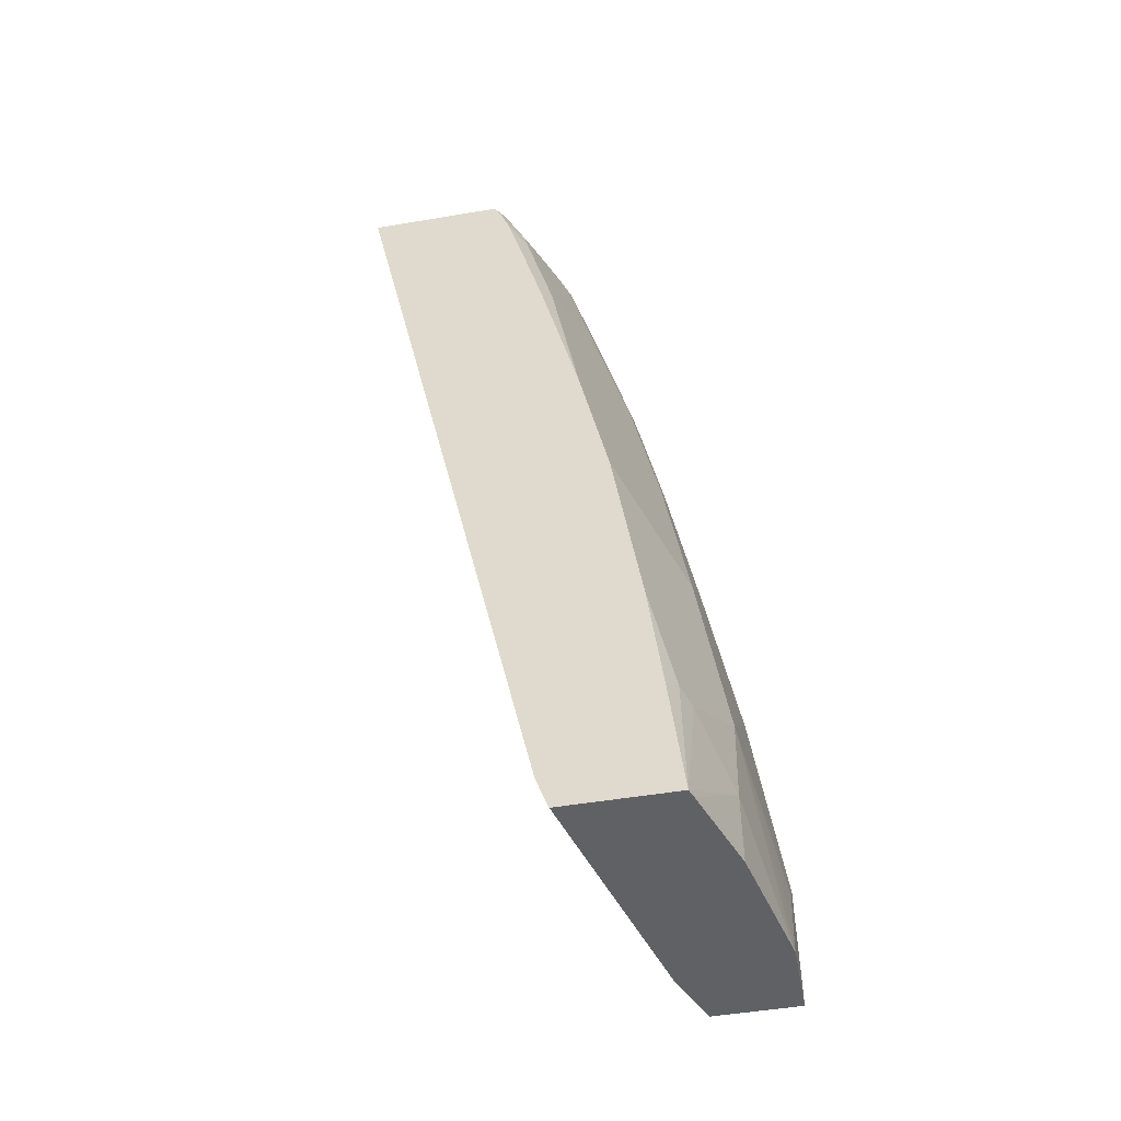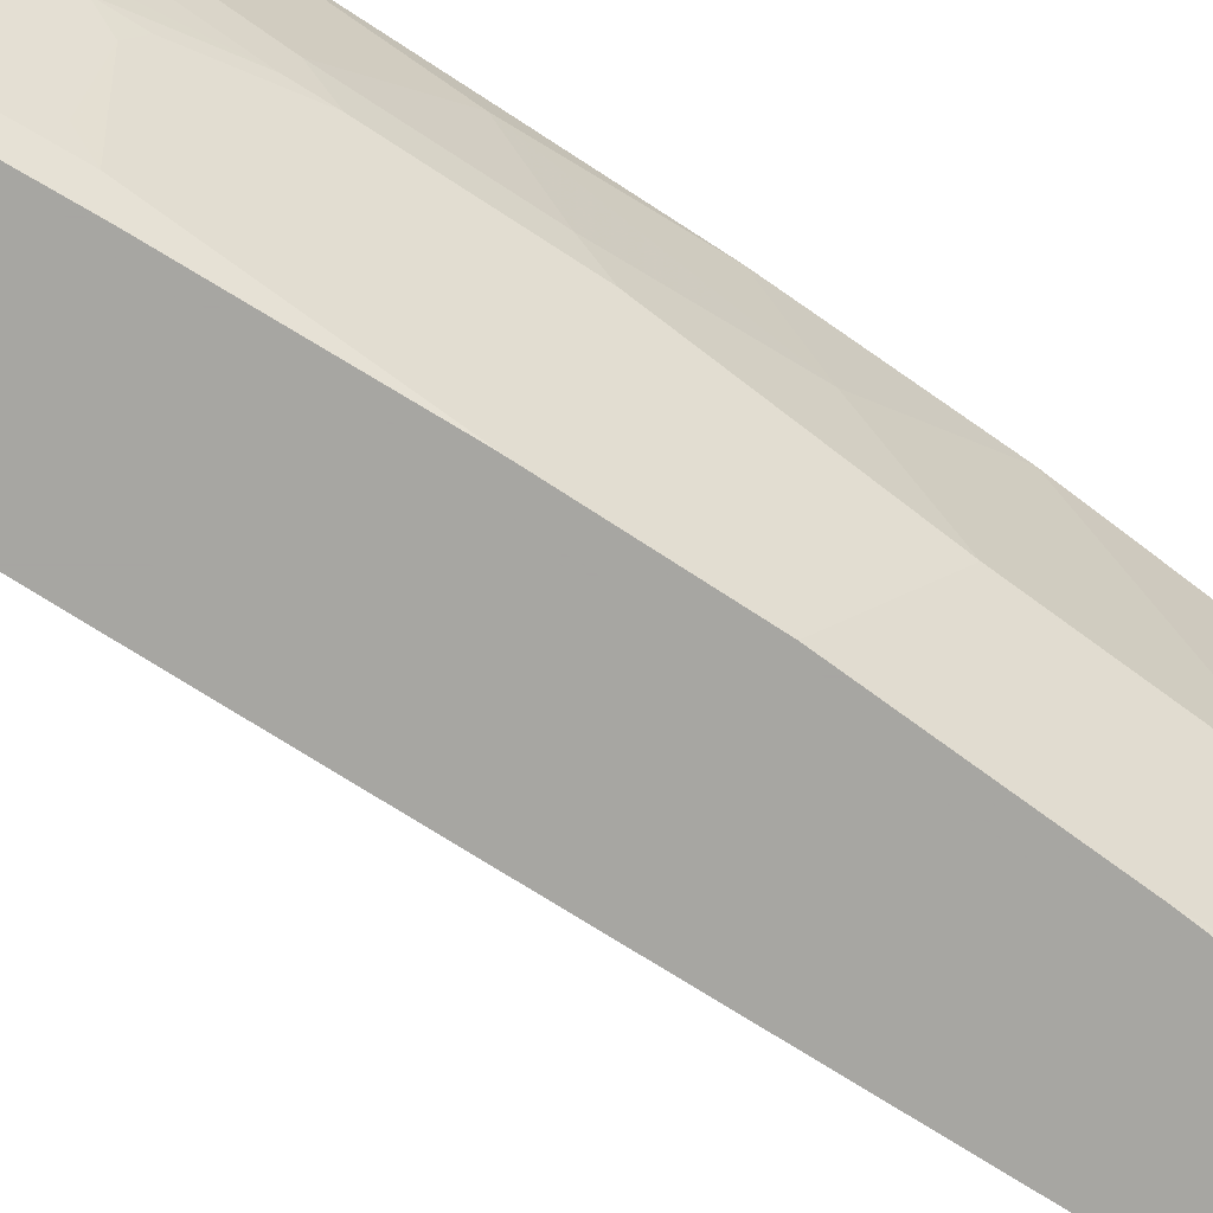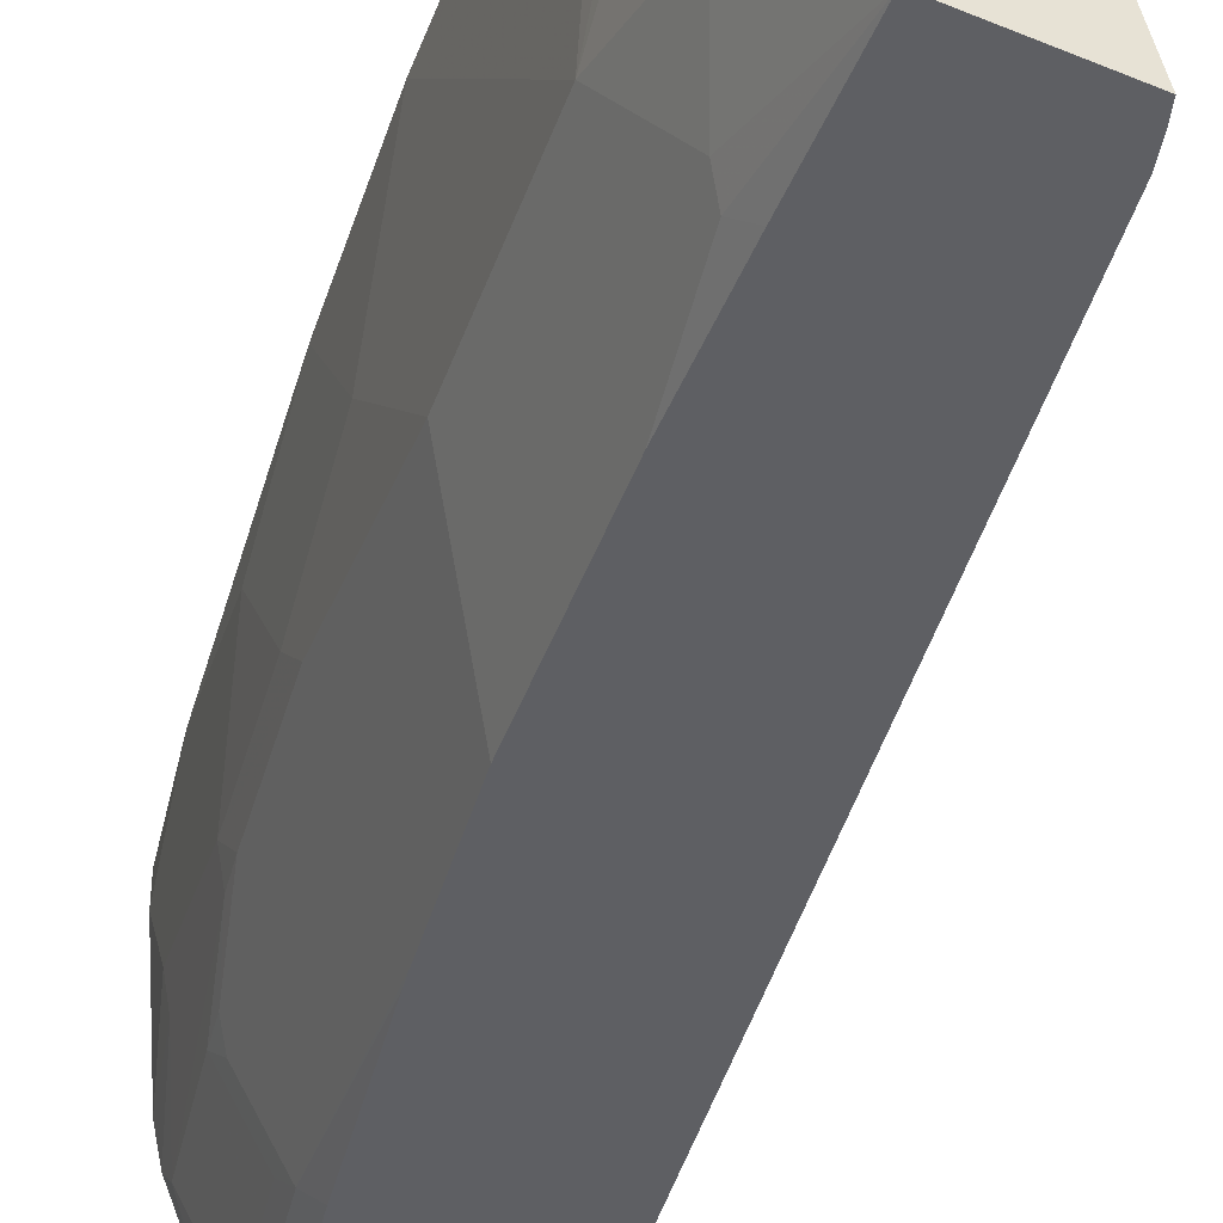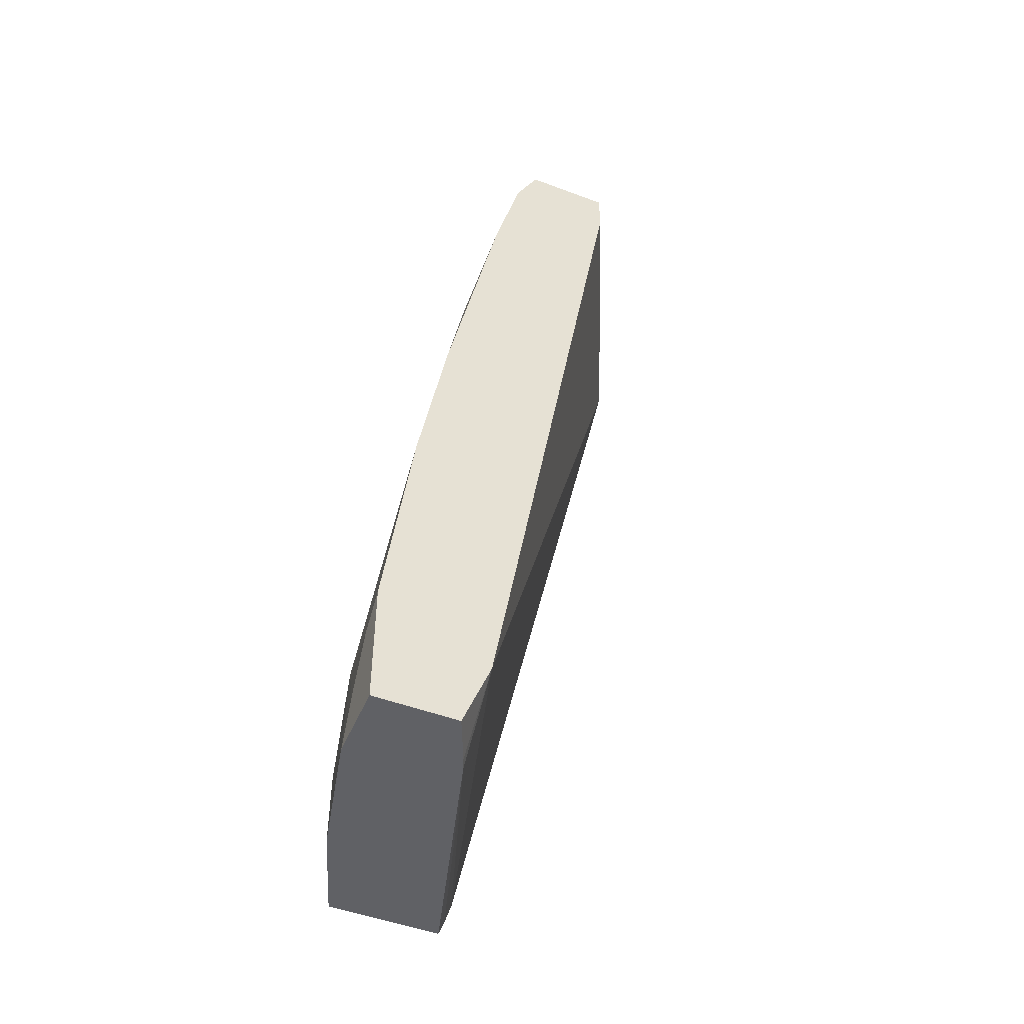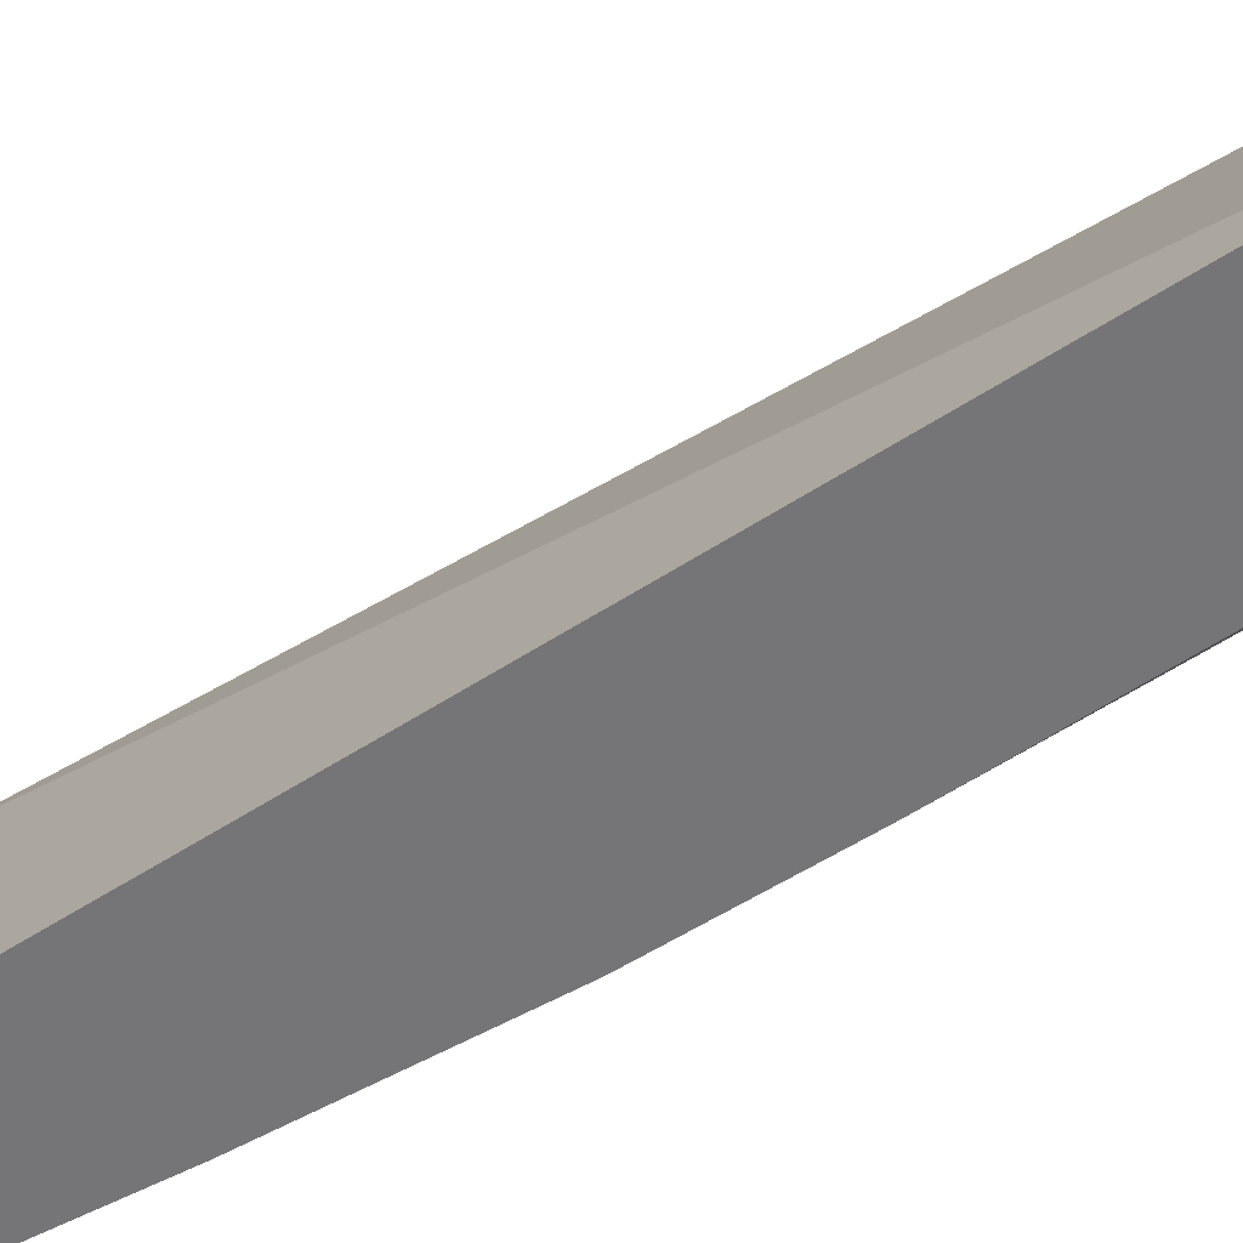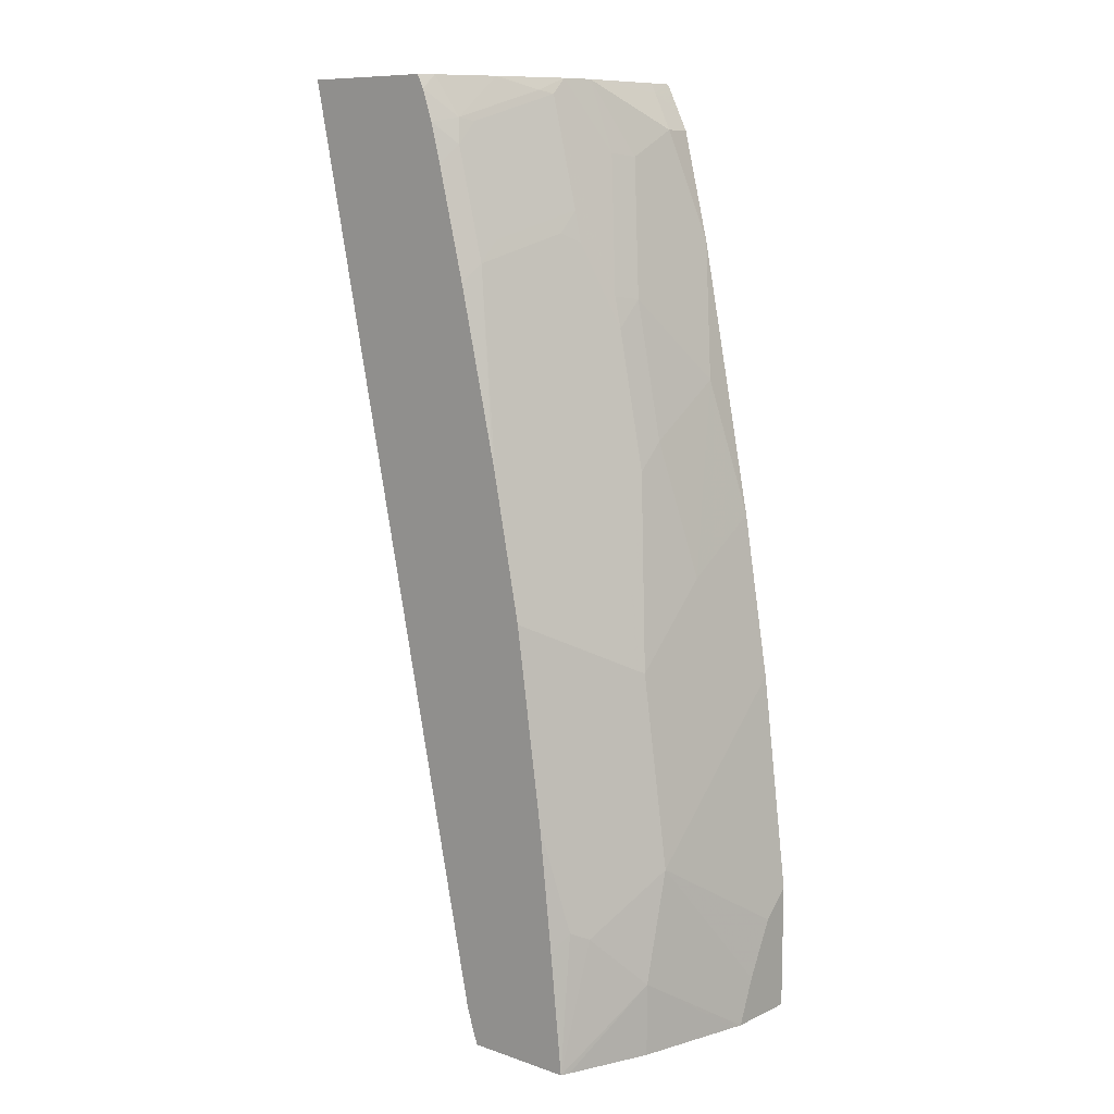
<metadata>
{"format":"obj","ext":"obj","renderer":"f3d","projection":"perspective","resolution":1024,"background":"white","views":[{"elev":-50.1,"azim":-169.5,"up":"+Y"},{"elev":-74.0,"azim":-134.4,"up":"+Z"},{"elev":-41.6,"azim":-26.6,"up":"+Z"},{"elev":-49.4,"azim":-22.5,"up":"+Y"},{"elev":-56.6,"azim":112.3,"up":"+Z"},{"elev":9.9,"azim":-139.2,"up":"+Y"}]}
</metadata>
<code>
v -0.4933 -0.1366 -0.05444
v -0.4917 -0.1366 -0.06167
v -0.4933 -0.1366 -9.99e-05
v -0.4933 -0.1027 -0.04113
v -0.4728 3.556e-05 -0.1233
v -0.4728 -0.08219 -0.1439
v -0.4728 -0.1366 -0.1439
v -0.4317 -0.1366 -9.99e-05
v -0.4933 -0.04115 -9.99e-05
v -0.4933 -0.0616 -0.02056
v -0.4454 0.02747 -0.1781
v -0.4454 -0.03424 -0.1987
v -0.4522 -0.04108 -0.185
v -0.4728 0.04115 -0.08224
v -0.4522 0.1645 -0.1028
v -0.4522 0.1439 -0.1233
v -0.4454 0.1508 -0.137
v -0.4481 -0.1366 -0.2119
v -0.4506 -0.1366 -0.2055
v -0.4173 -0.1366 -0.03286
v -0.4111 -0.08226 -9.99e-05
v -0.4728 0.1233 -9.99e-05
v -0.4079 0.1882 -0.2119
v -0.4388 -0.04743 -0.2119
v -0.4285 0.04433 -0.2119
v -0.4522 0.2056 -0.06167
v -0.4317 0.2878 -0.1028
v -0.4111 0.3905 -0.1028
v -0.3659 -0.1366 -0.2119
v -0.414 -0.1366 -0.04113
v -0.3565 -0.1091 -0.2119
v -0.2127 0.5692 -0.2119
v -0.3084 0.5343 -9.99e-05
v -0.4522 0.2466 -9.99e-05
v -0.3631 0.4385 -0.1987
v -0.3874 0.2909 -0.2119
v -0.4317 0.3494 -0.02056
v -0.4317 0.3083 -0.08224
v -0.4111 0.4111 -0.08224
v -0.406 0.4137 -0.1028
v -0.3905 0.4522 -0.1233
v -0.3837 0.4591 -0.137
v -0.3617 -0.1254 -0.2119
v -0.3569 -0.1105 -0.2119
v -0.3155 0.5692 -0.2119
v -0.3084 0.5692 -9.99e-05
v -0.4111 0.4521 -9.99e-05
v -0.3648 0.4548 -0.185
v -0.3426 0.5207 -0.1987
v -0.3565 0.4253 -0.2119
v -0.3846 0.3034 -0.2119
v -0.4111 0.4316 -0.04113
v -0.3905 0.5344 -0.02056
v -0.3905 0.5138 -0.06167
v -0.3854 0.5164 -0.08224
v -0.3648 0.5575 -0.1233
v -0.3854 0.4753 -0.1233
v -0.3229 0.5692 -0.2023
v -0.3206 0.5591 -0.2119
v -0.3731 0.5692 -9.99e-05
v -0.3905 0.5343 -9.99e-05
v -0.3443 0.537 -0.185
v -0.3392 0.5396 -0.1953
v -0.3285 0.5362 -0.2119
v -0.336 0.5076 -0.2119
v -0.3837 0.5481 -9.99e-05
v -0.3768 0.5618 -0.02056
v -0.37 0.5692 -0.08852
v -0.3668 0.5692 -0.1028
v -0.3648 0.5692 -0.1116
v -0.3597 0.5601 -0.1336
v -0.3435 0.5692 -0.1612
v -0.3731 0.5692 -0.02056
v -0.3769 0.5617 -9.99e-05
f 32 69 68
f 32 68 73
f 32 73 60
f 32 60 46
f 32 46 33
f 34 47 37
f 35 42 48
f 35 49 65
f 35 62 49
f 35 65 50
f 35 50 51
f 35 51 36
f 37 39 38
f 37 47 52
f 35 48 62
f 32 70 69
f 28 40 41
f 32 58 72
f 23 35 36
f 37 52 39
f 26 34 37
f 26 37 38
f 26 38 27
f 27 38 39
f 32 72 70
f 27 39 28
f 28 41 42
f 28 42 35
f 29 43 30
f 30 43 44
f 30 44 31
f 32 45 58
f 28 39 40
f 39 52 53
f 55 68 69
f 70 72 71
f 55 70 56
f 56 70 71
f 56 71 63
f 56 63 62
f 56 62 57
f 58 59 63
f 55 69 70
f 58 63 72
f 60 73 67
f 60 67 74
f 63 71 72
f 66 74 67
f 67 73 68
f 23 28 35
f 59 64 63
f 54 68 55
f 53 68 54
f 53 67 68
f 39 55 40
f 40 55 56
f 40 56 57
f 40 57 41
f 41 57 42
f 42 57 48
f 45 59 58
f 47 61 53
f 47 53 52
f 48 57 62
f 49 62 63
f 49 63 64
f 49 64 65
f 53 61 66
f 53 66 67
f 39 53 54
f 22 34 26
f 39 54 55
f 21 31 32
f 3 60 74
f 3 74 66
f 3 66 61
f 3 61 47
f 3 47 34
f 3 34 22
f 3 46 60
f 3 22 9
f 5 11 12
f 5 12 13
f 5 13 6
f 5 10 14
f 5 14 15
f 5 15 16
f 4 10 5
f 3 21 33
f 3 8 21
f 2 6 7
f 21 32 33
f 1 2 7
f 1 7 19
f 1 19 18
f 1 18 29
f 1 29 30
f 1 30 20
f 1 20 8
f 1 8 3
f 1 3 9
f 1 9 10
f 1 10 4
f 1 4 5
f 1 5 6
f 1 6 2
f 5 16 17
f 5 17 11
f 3 33 46
f 6 19 7
f 18 25 23
f 18 23 36
f 18 36 51
f 18 51 50
f 18 50 65
f 18 64 59
f 18 59 45
f 18 45 32
f 18 32 31
f 18 31 44
f 18 44 43
f 18 43 29
f 20 30 21
f 21 30 31
f 6 18 19
f 18 24 25
f 17 28 23
f 18 65 64
f 6 13 18
f 17 27 28
f 8 20 21
f 9 22 10
f 10 22 14
f 11 17 23
f 12 24 18
f 12 18 13
f 11 23 12
f 12 25 24
f 14 22 15
f 15 22 26
f 15 26 27
f 15 27 16
f 16 27 17
f 12 23 25

</code>
